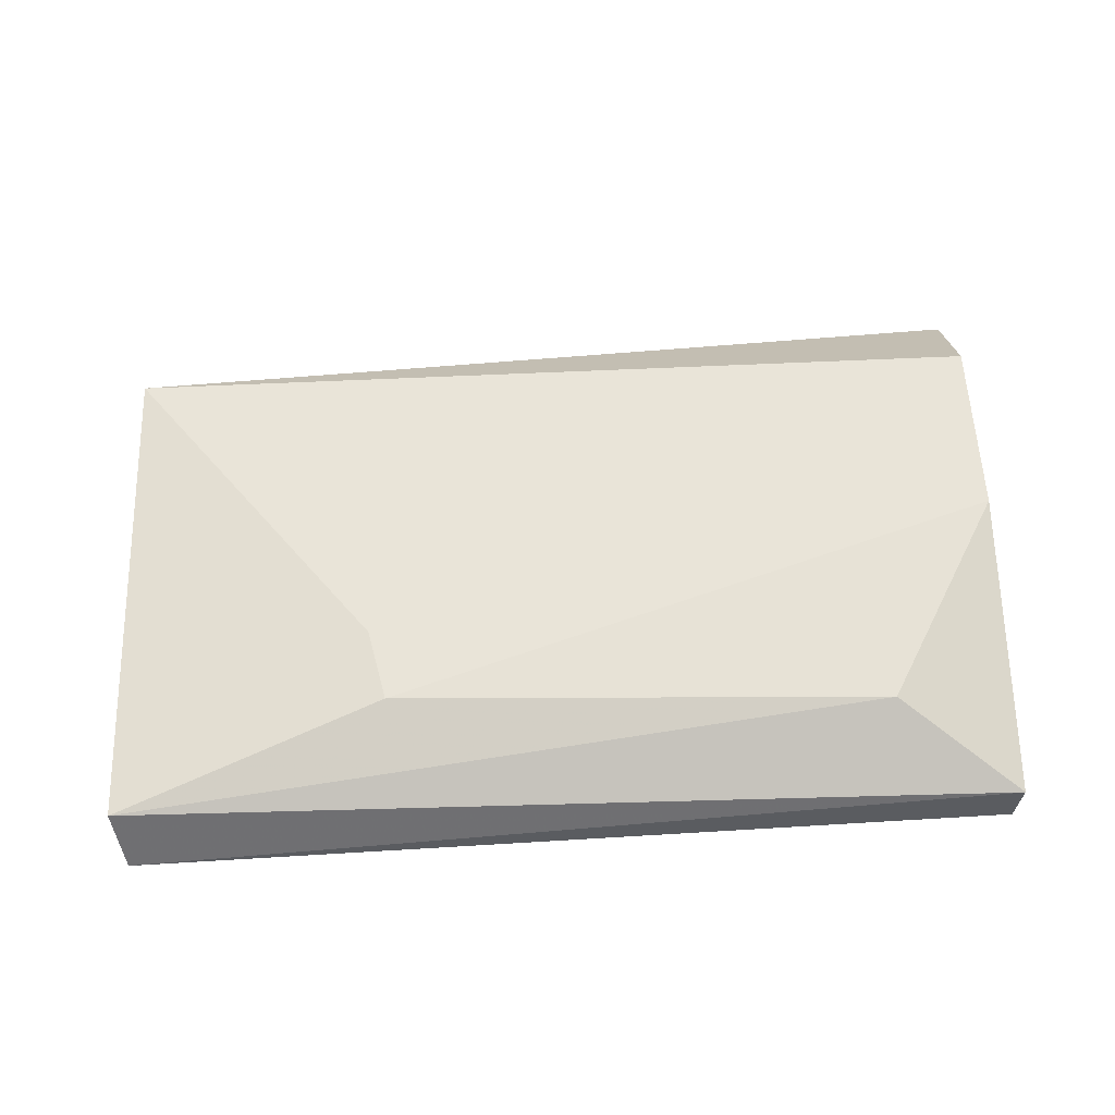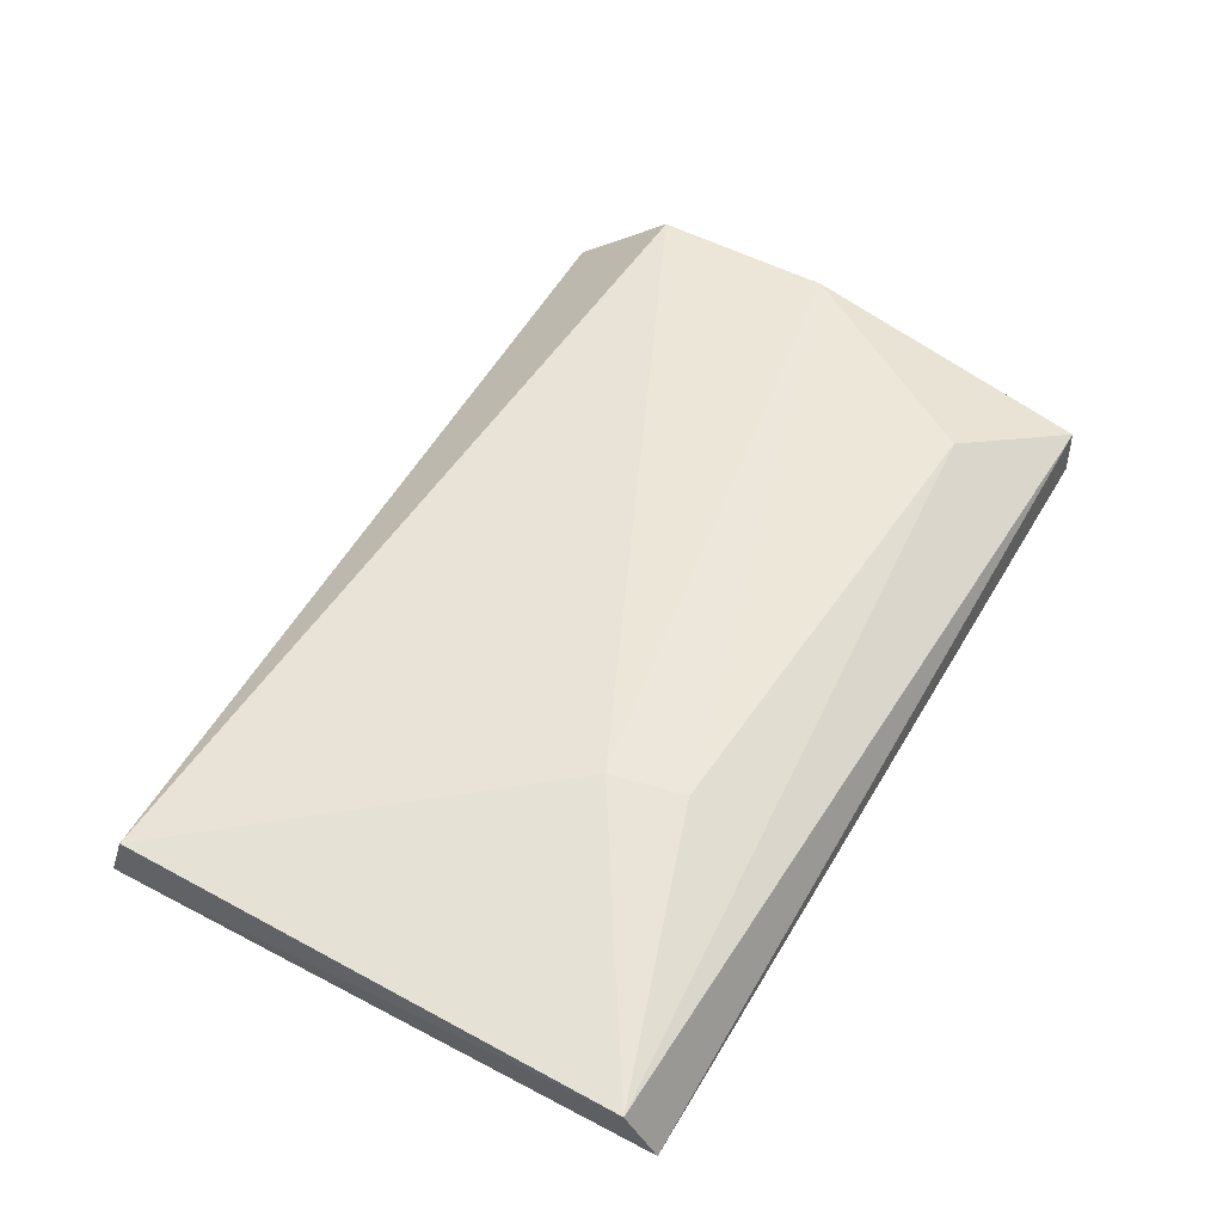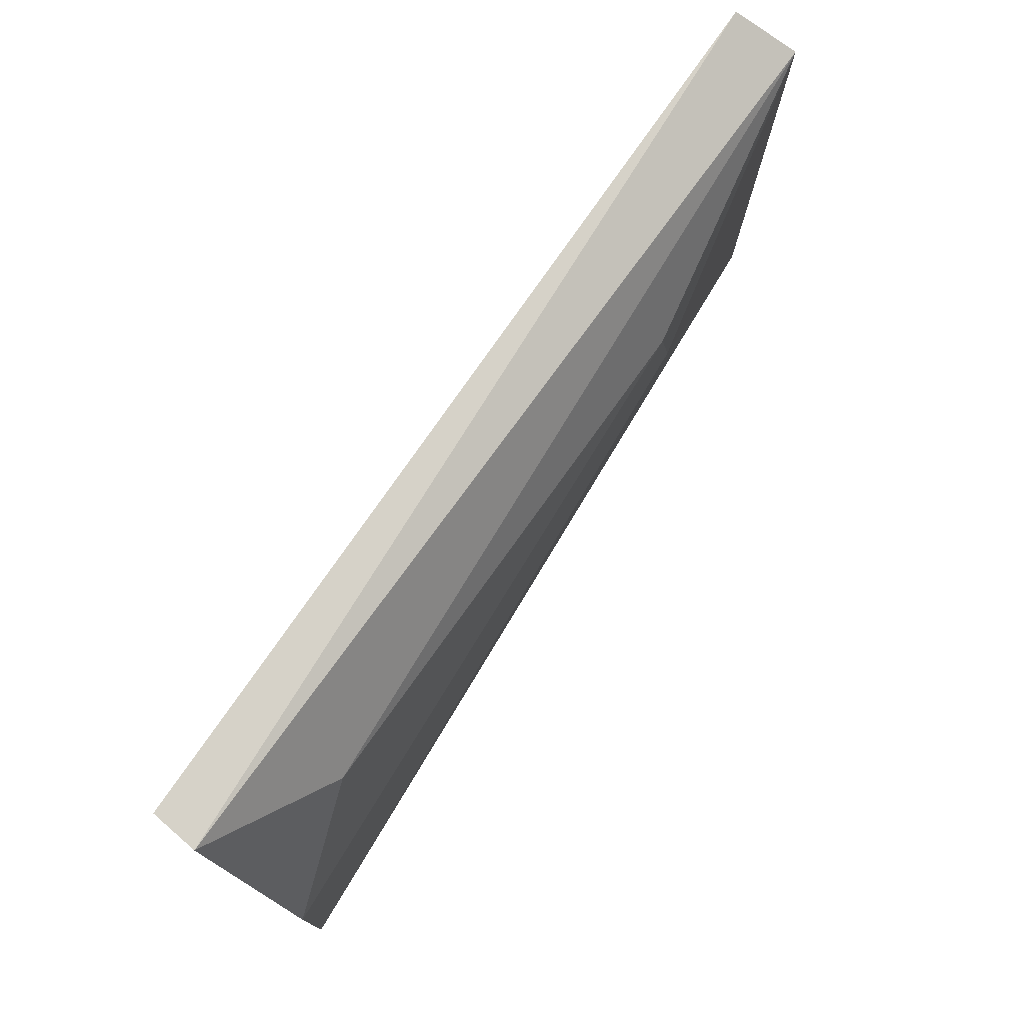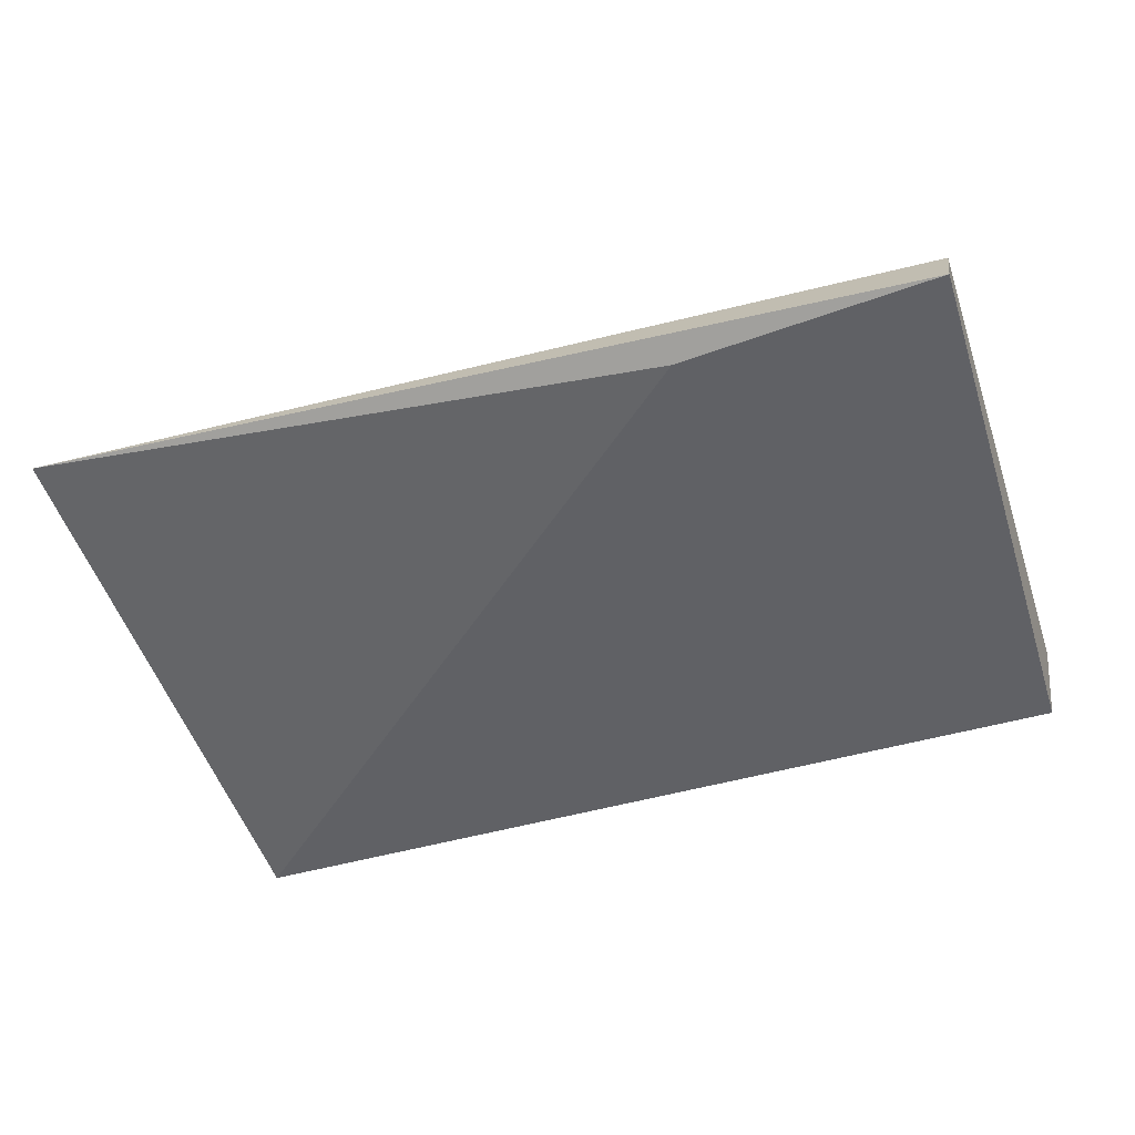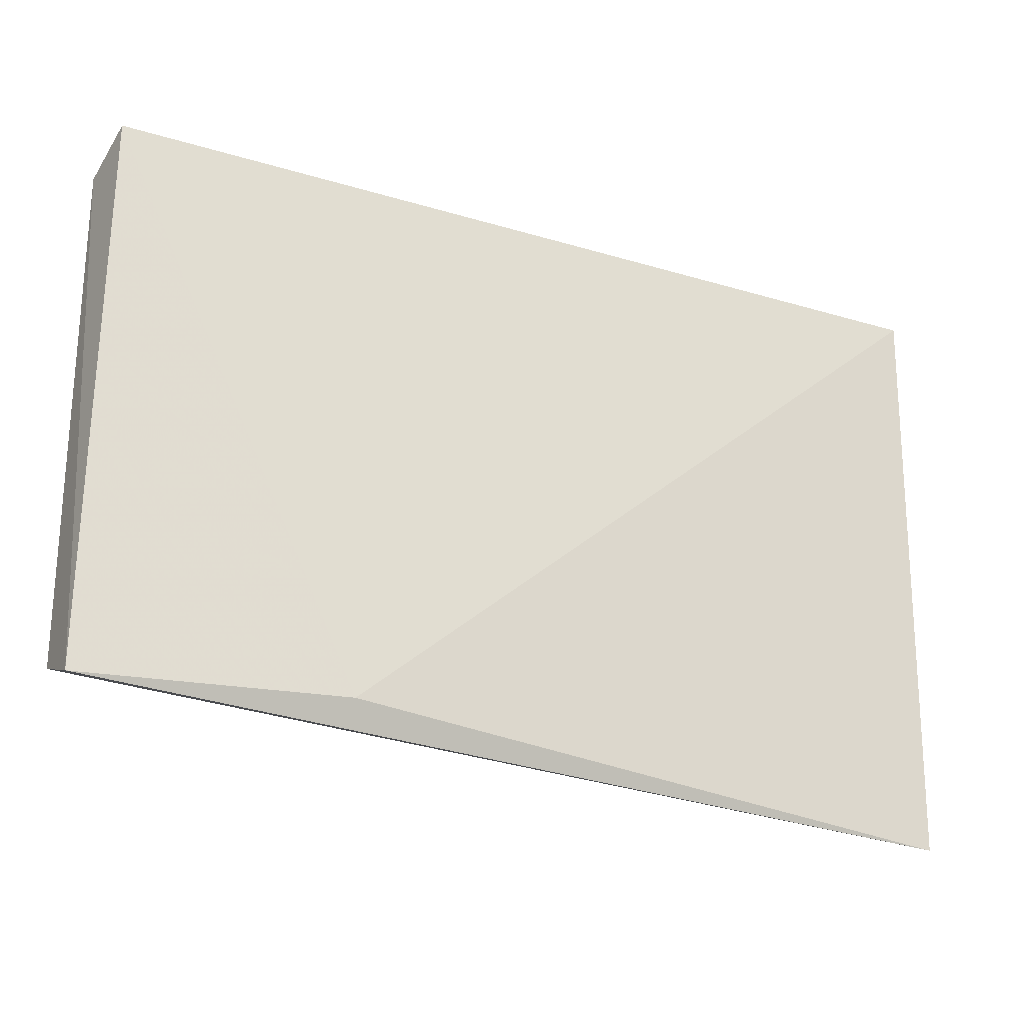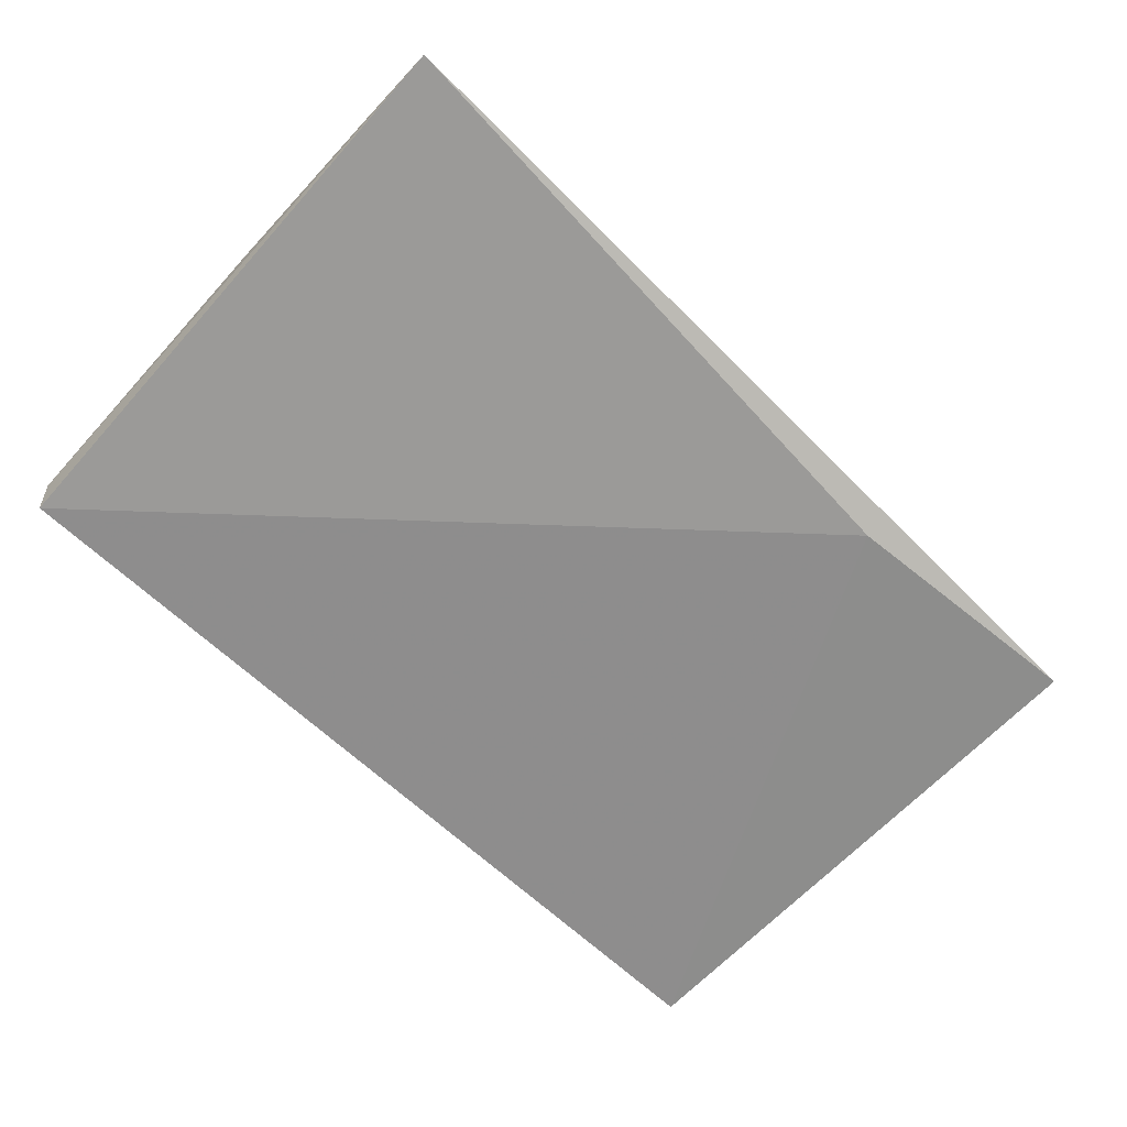
<metadata>
{"format":"obj","ext":"obj","renderer":"f3d","projection":"perspective","resolution":1024,"background":"white","views":[{"elev":58.6,"azim":177.5,"up":"+Z"},{"elev":50.9,"azim":120.6,"up":"+Z"},{"elev":75.6,"azim":-55.0,"up":"+Y"},{"elev":-50.7,"azim":18.3,"up":"+Z"},{"elev":-25.6,"azim":156.0,"up":"+Y"},{"elev":-65.3,"azim":-42.3,"up":"+Z"}]}
</metadata>
<code>
v -0.3574 -1.14 0.01215
v -0.3578 -1.224 0.01125
v -0.3583 -1.228 0.0008975
v -0.5016 -1.138 0.002884
v -0.5015 -1.216 0.02229
v -0.3591 -1.136 0.002159
v -0.3987 -1.167 0.01933
v -0.5025 -1.234 0.007076
v -0.4004 -1.225 0.0007753
v -0.5024 -1.139 0.01032
v -0.4824 -1.152 0.01903
v -0.5017 -1.186 0.02216
v -0.4013 -1.155 0.01924
f 1 2 3
f 6 1 3
f 7 5 2
f 7 2 1
f 8 3 2
f 8 2 5
f 9 6 3
f 9 4 6
f 9 8 4
f 9 3 8
f 10 6 4
f 10 1 6
f 10 4 8
f 11 1 10
f 12 10 8
f 12 8 5
f 12 11 10
f 12 5 7
f 13 7 1
f 13 1 11
f 13 12 7
f 13 11 12

</code>
